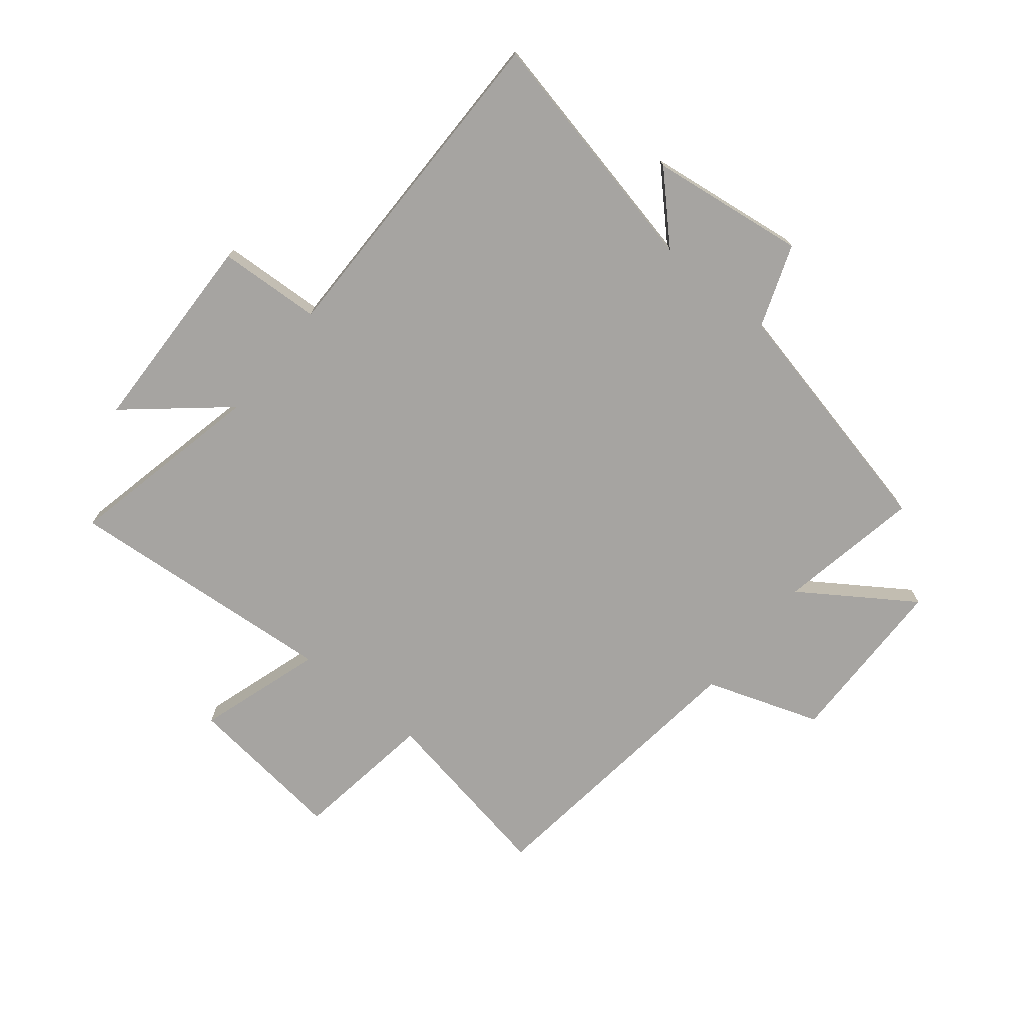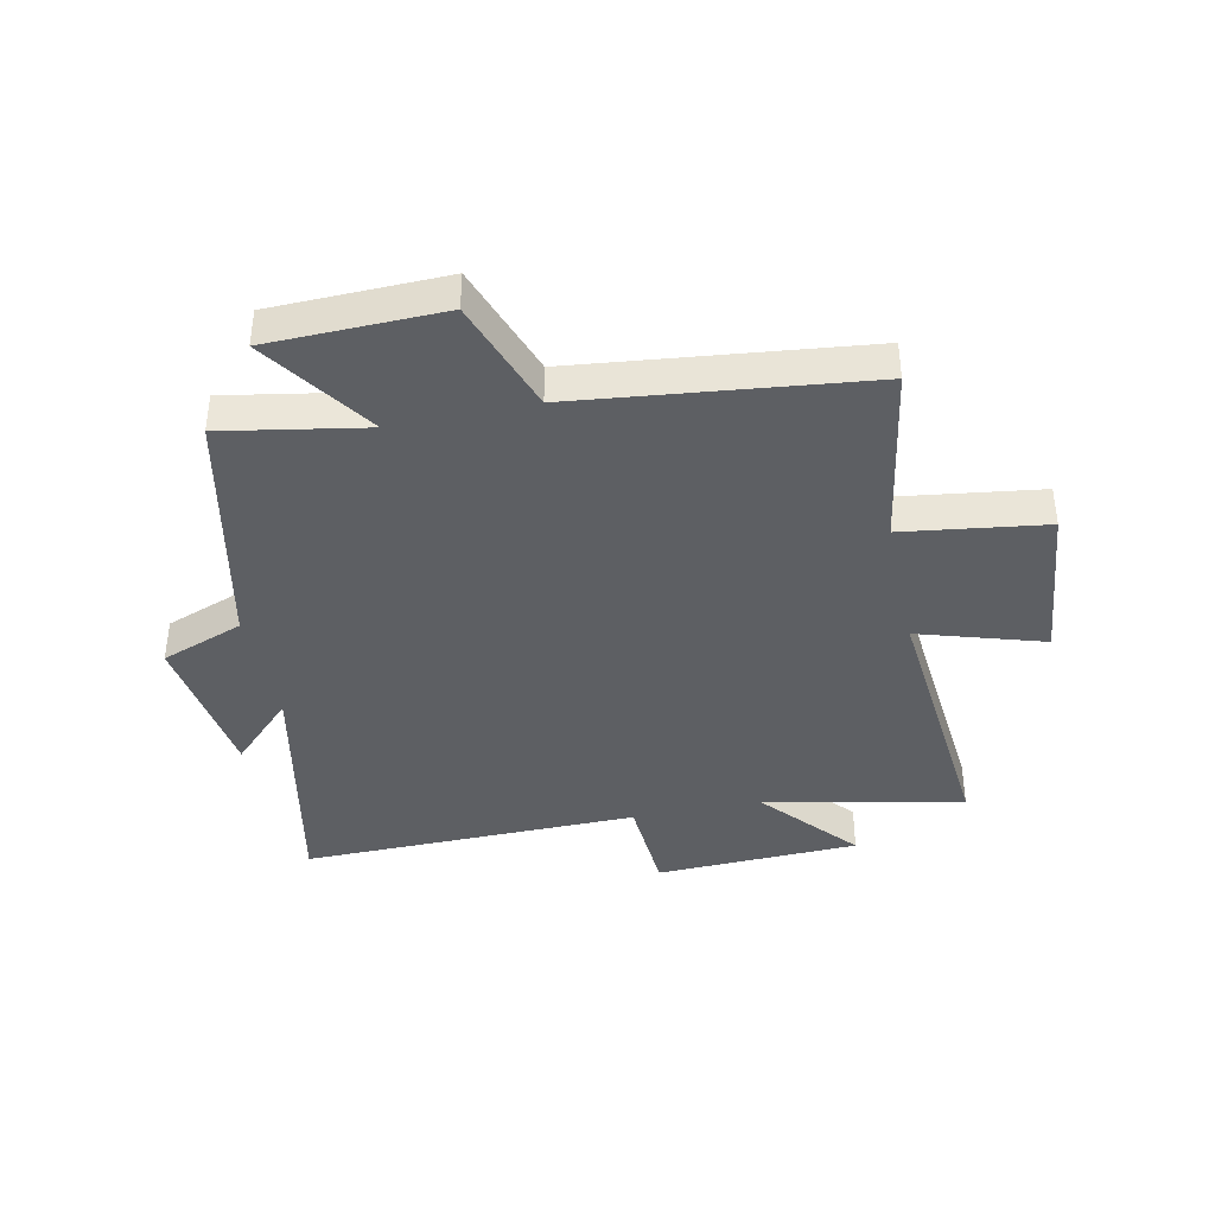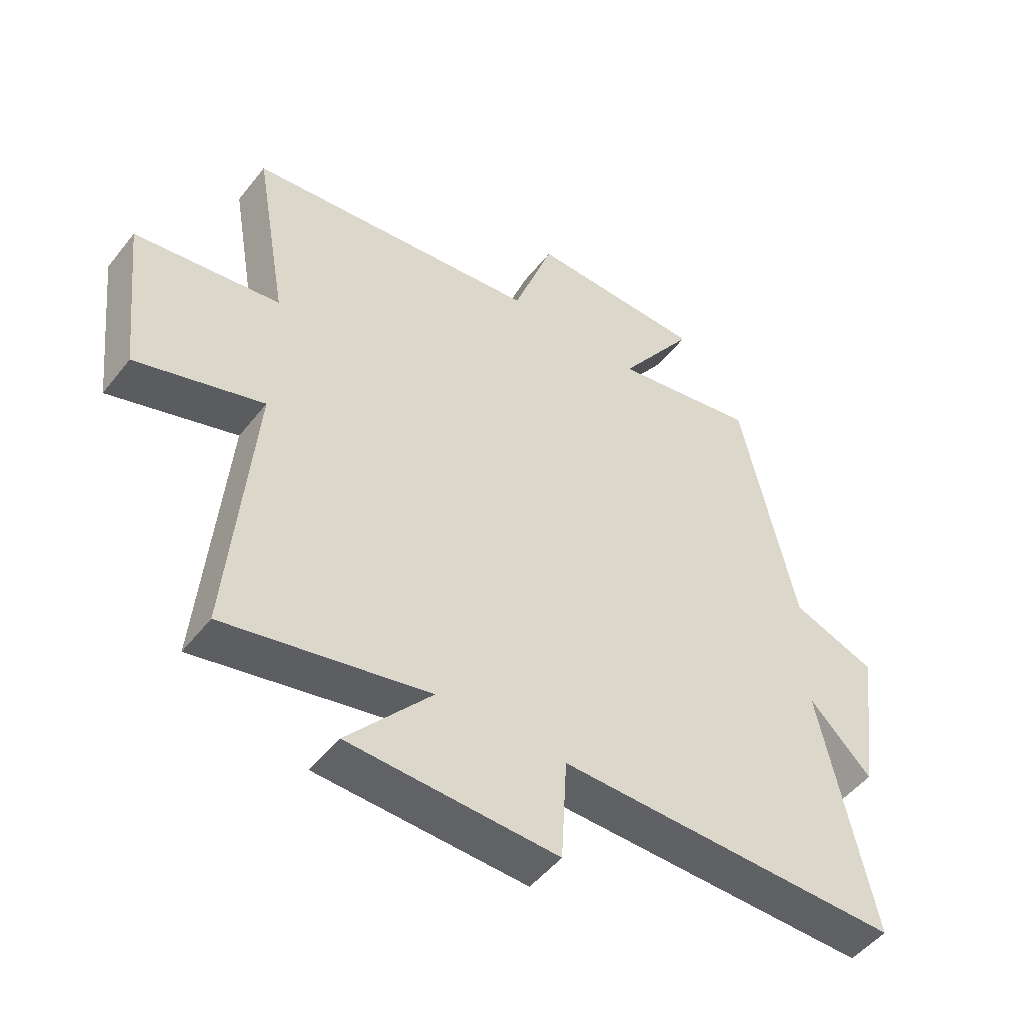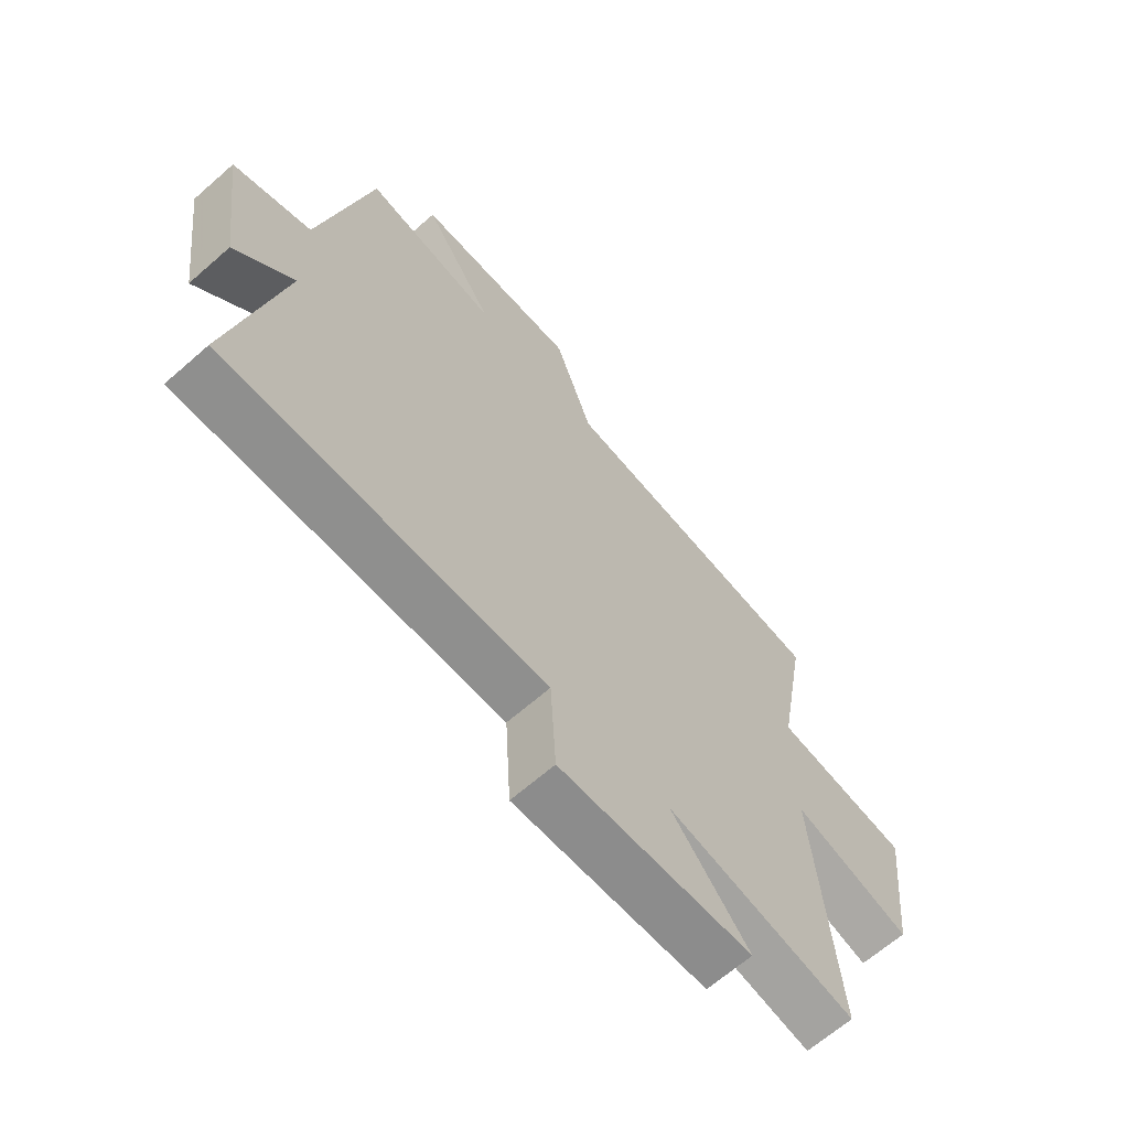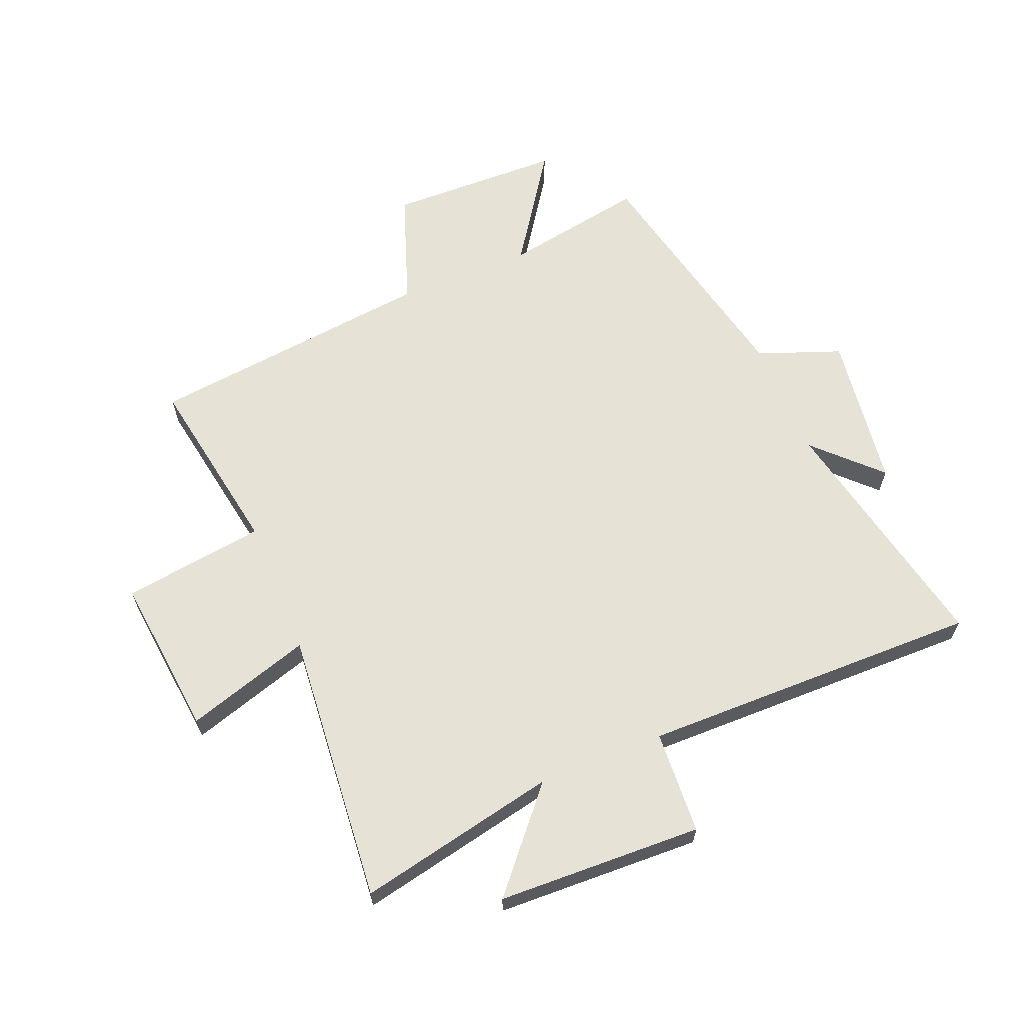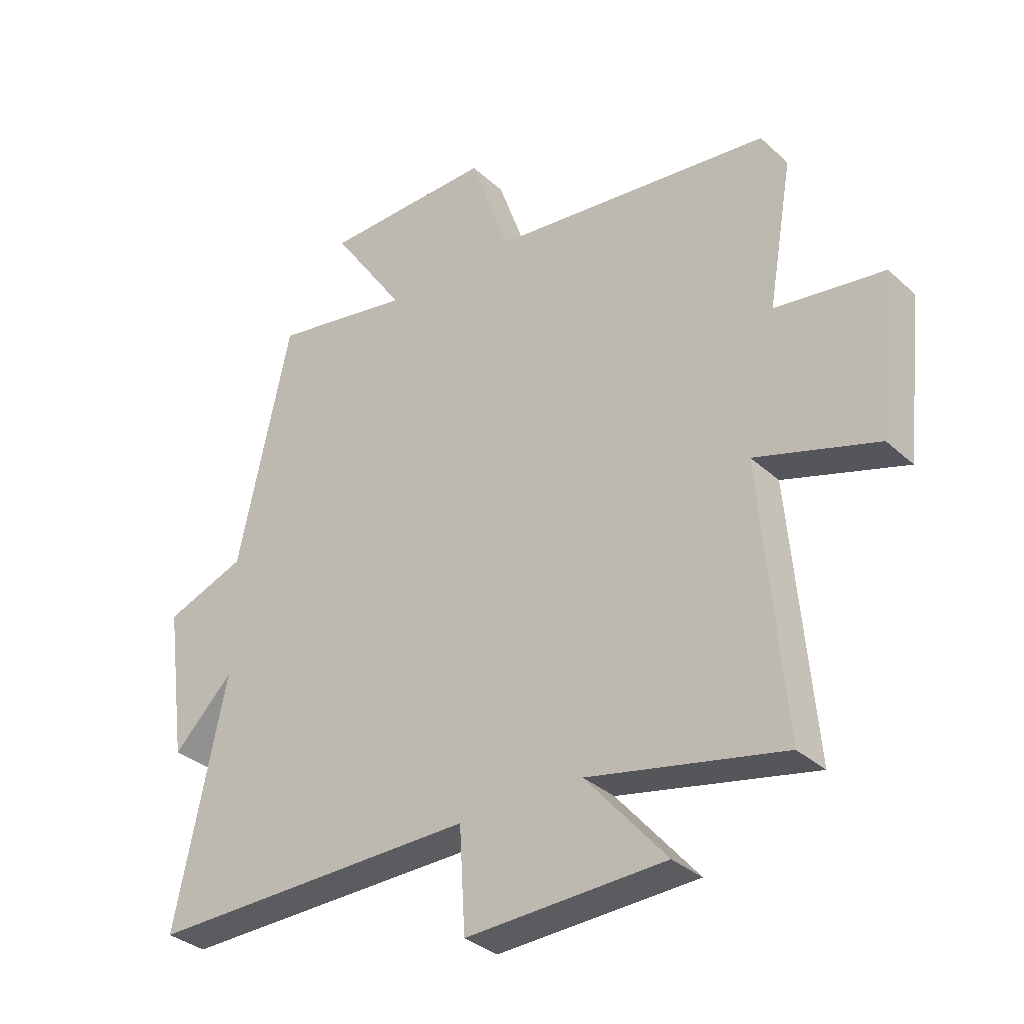
<metadata>
{"format":"obj","ext":"obj","renderer":"f3d","projection":"perspective","resolution":1024,"background":"white","views":[{"elev":-73.5,"azim":-129.3,"up":"+Y"},{"elev":-39.8,"azim":12.1,"up":"+Y"},{"elev":-49.7,"azim":143.4,"up":"+Z"},{"elev":-65.6,"azim":-48.6,"up":"+Z"},{"elev":63.3,"azim":157.8,"up":"+Y"},{"elev":-33.5,"azim":39.3,"up":"+Z"}]}
</metadata>
<code>
v 0.54 0.07 -0.572
v 0.202 0.07 -0.5
v 0.342 0.07 -0.663
v -0.004 0.07 -0.675
v -0.014 0.07 -0.5
v -0.588 0.07 -0.506
v -0.5 0.07 -0.086
v -0.604 0.07 -0.19
v -0.64 0.07 0.074
v -0.5 0.07 0.126
v -0.409 0.07 0.544
v -0.168 0.07 0.5
v -0.296 0.07 0.688
v -0.002 0.07 0.694
v 0.066 0.07 0.5
v 0.554 0.07 0.443
v 0.5 0.07 0.132
v 0.741 0.07 0.098
v 0.711 0.07 -0.174
v 0.5 0.07 -0.108
v 0.54 0 -0.572
v 0.202 0 -0.5
v 0.342 0 -0.663
v -0.004 0 -0.675
v -0.014 0 -0.5
v -0.588 0 -0.506
v -0.5 0 -0.086
v -0.604 0 -0.19
v -0.64 0 0.074
v -0.5 0 0.126
v -0.409 0 0.544
v -0.168 0 0.5
v -0.296 0 0.688
v -0.002 0 0.694
v 0.066 0 0.5
v 0.554 0 0.443
v 0.5 0 0.132
v 0.741 0 0.098
v 0.711 0 -0.174
v 0.5 0 -0.108
f 17 18 19 20
f 15 16 17
f 15 17 20
f 12 13 14 15
f 12 15 20 1
f 10 11 12 1
f 7 8 9 10
f 5 6 7
f 5 7 10
f 2 3 4 5
f 2 5 10
f 1 2 10
f 40 39 38 37
f 37 36 35
f 40 37 35
f 35 34 33 32
f 21 40 35 32
f 21 32 31 30
f 30 29 28 27
f 27 26 25
f 30 27 25
f 25 24 23 22
f 30 25 22
f 30 22 21
f 1 21 22 2
f 2 22 23 3
f 3 23 24 4
f 4 24 25 5
f 5 25 26 6
f 6 26 27 7
f 7 27 28 8
f 8 28 29 9
f 9 29 30 10
f 10 30 31 11
f 11 31 32 12
f 12 32 33 13
f 13 33 34 14
f 14 34 35 15
f 15 35 36 16
f 16 36 37 17
f 17 37 38 18
f 18 38 39 19
f 19 39 40 20
f 20 40 21 1

</code>
